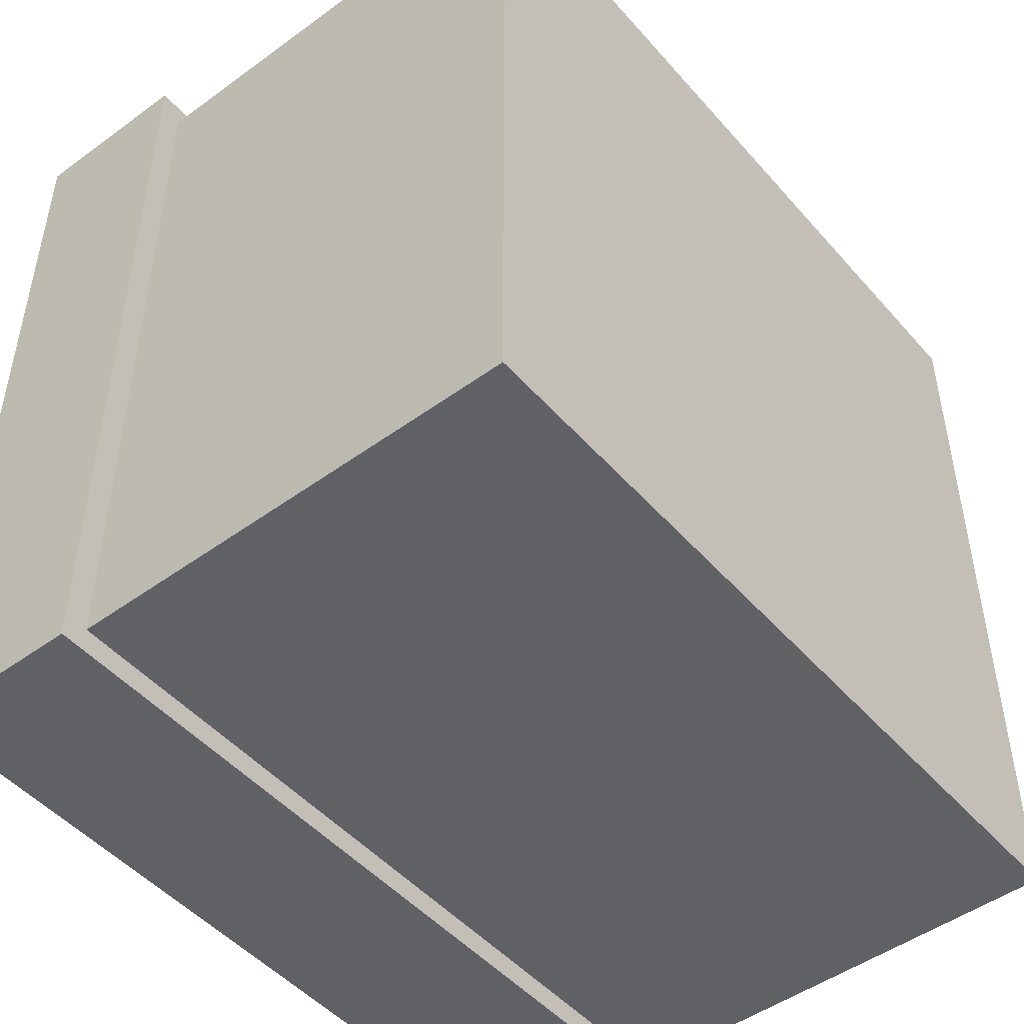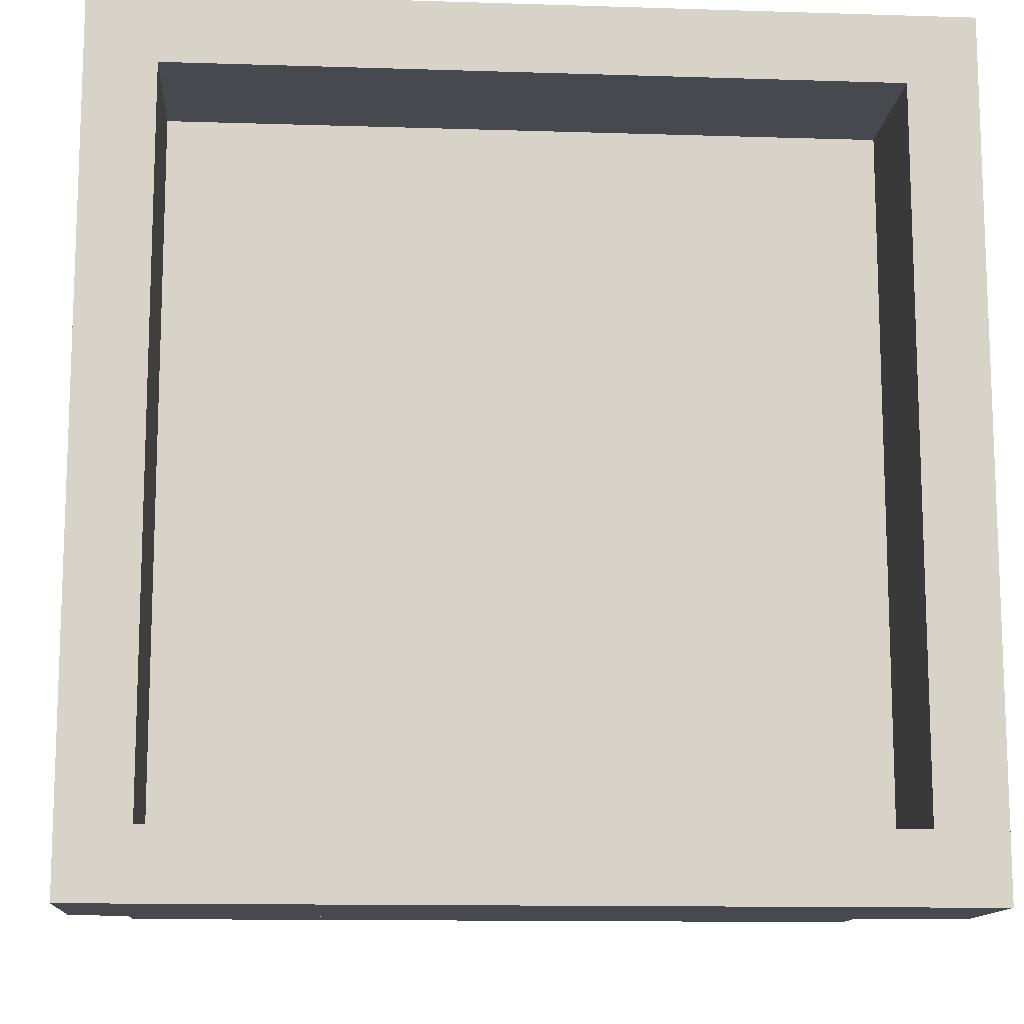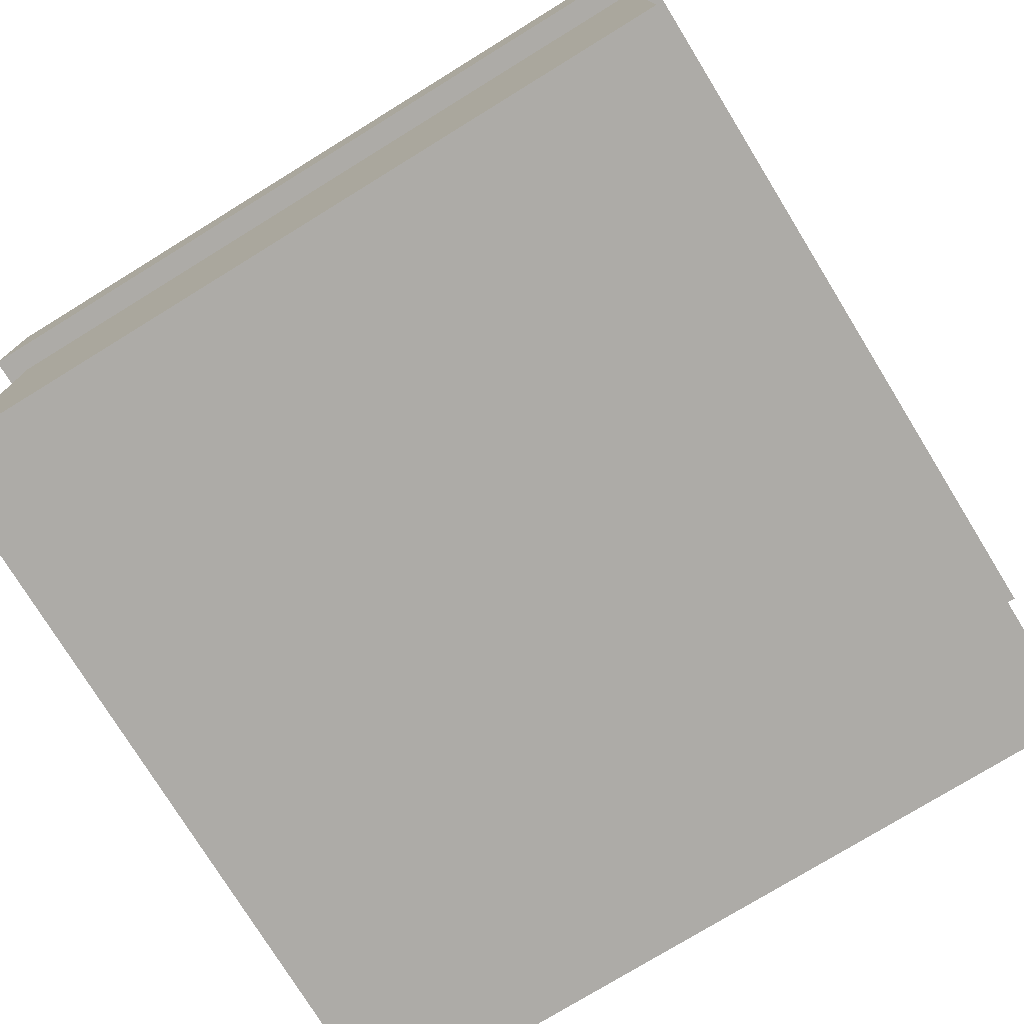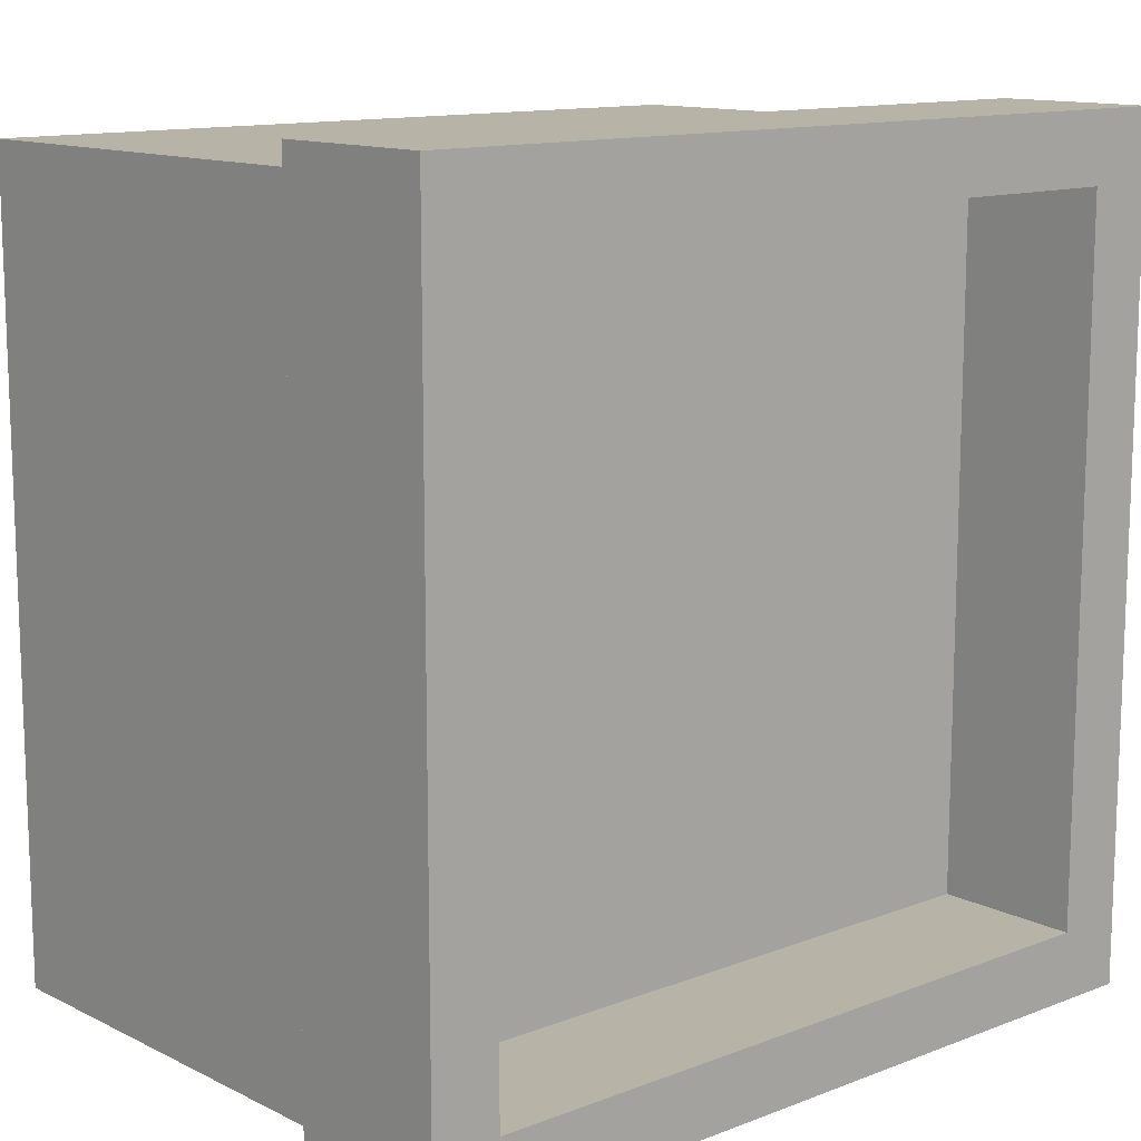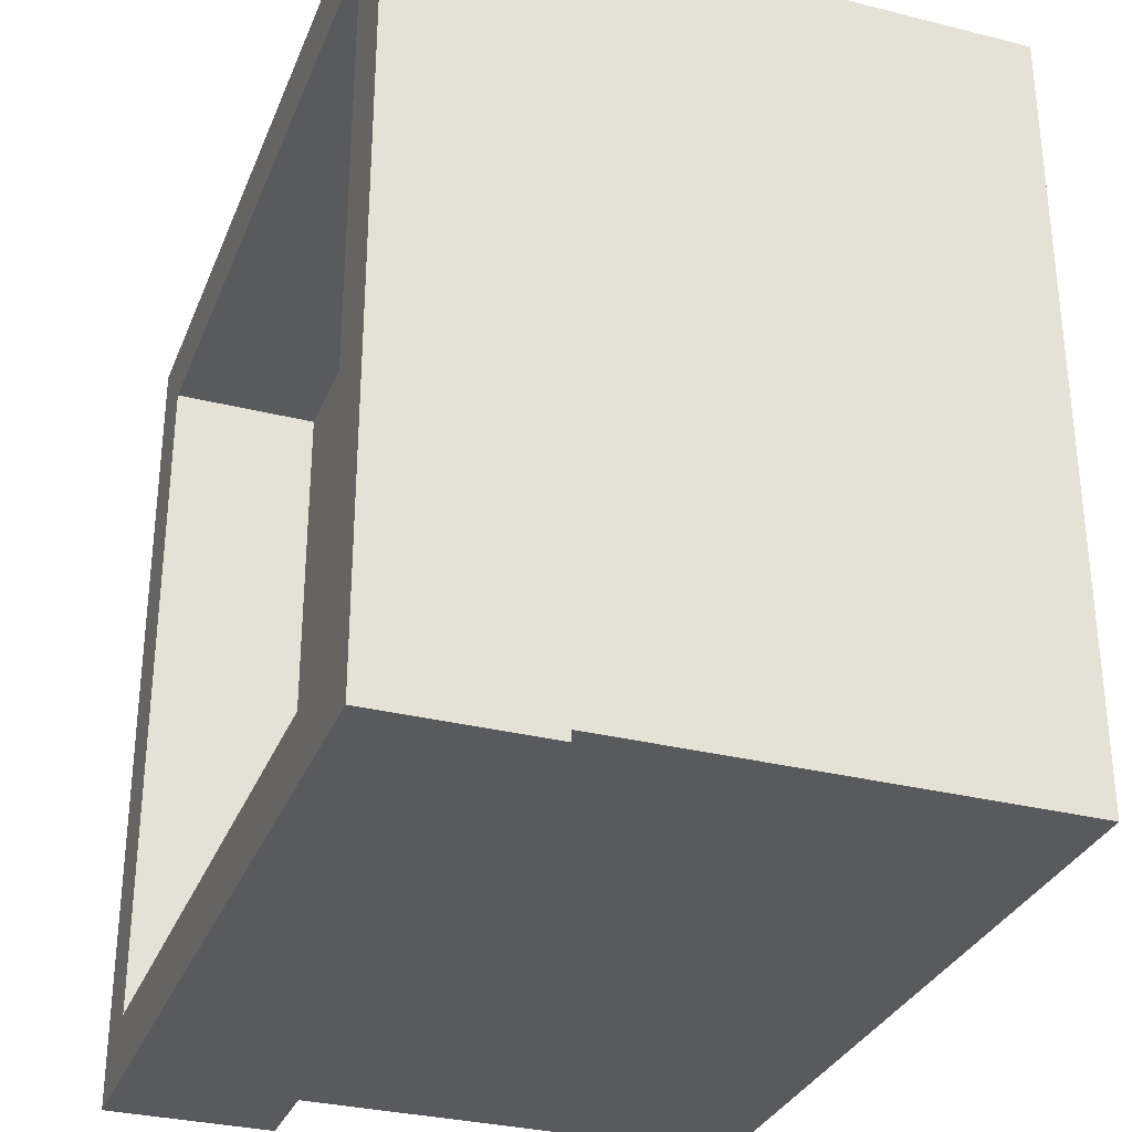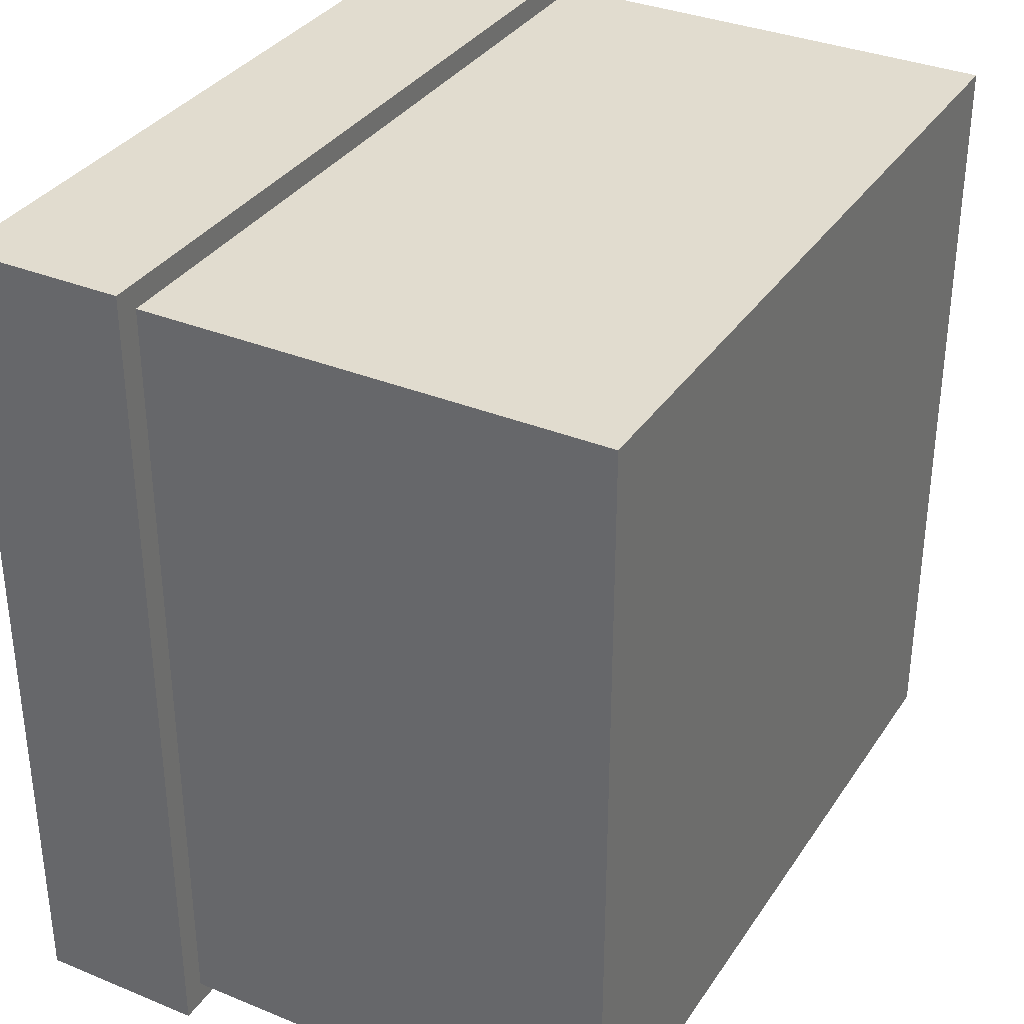
<metadata>
{"format":"obj","ext":"obj","renderer":"f3d","projection":"perspective","resolution":1024,"background":"white","views":[{"elev":-48.6,"azim":-50.9,"up":"+Z"},{"elev":-12.6,"azim":175.8,"up":"+Z"},{"elev":-76.4,"azim":-148.4,"up":"+Y"},{"elev":12.6,"azim":138.4,"up":"+Z"},{"elev":-31.5,"azim":-109.6,"up":"+Z"},{"elev":34.2,"azim":-61.1,"up":"+Z"}]}
</metadata>
<code>
v  -0.0022 0 -9.006
v  -0.0022 0 -9.38
v  0.3718 0 -9.38
v  0.3718 0 -9.006
v  0.0187 0.2248 -9.027
v  0.3509 0.2248 -9.027
v  0.3509 0.2248 -9.359
v  0.0187 0.2248 -9.359
v  0.3718 0.2164 -9.006
v  -0.0022 0.2164 -9.006
v  -0.0138 0.2164 -8.994
v  0.3833 0.2164 -8.994
v  0.3833 0.2953 -8.994
v  -0.0138 0.2953 -8.994
v  0.3718 0.2164 -9.38
v  0.3833 0.2164 -9.391
v  0.3833 0.2953 -9.391
v  -0.0022 0.2164 -9.38
v  -0.0138 0.2164 -9.391
v  -0.0138 0.2953 -9.391
v  0.3509 0.2953 -9.027
v  0.0187 0.2953 -9.027
v  0.0187 0.2953 -9.359
v  0.3509 0.2953 -9.359
g PotA_002
f 1 2 3 4
f 5 6 7 8
f 1 4 9 10
f 11 12 13 14
f 4 3 15 9
f 12 16 17 13
f 3 2 18 15
f 16 19 20 17
f 2 1 10 18
f 19 11 14 20
f 21 22 14 13
f 22 23 20 14
f 23 24 17 20
f 24 21 13 17
f 10 9 12 11
f 9 15 16 12
f 15 18 19 16
f 18 10 11 19
f 22 21 6 5
f 21 24 7 6
f 24 23 8 7
f 23 22 5 8

</code>
